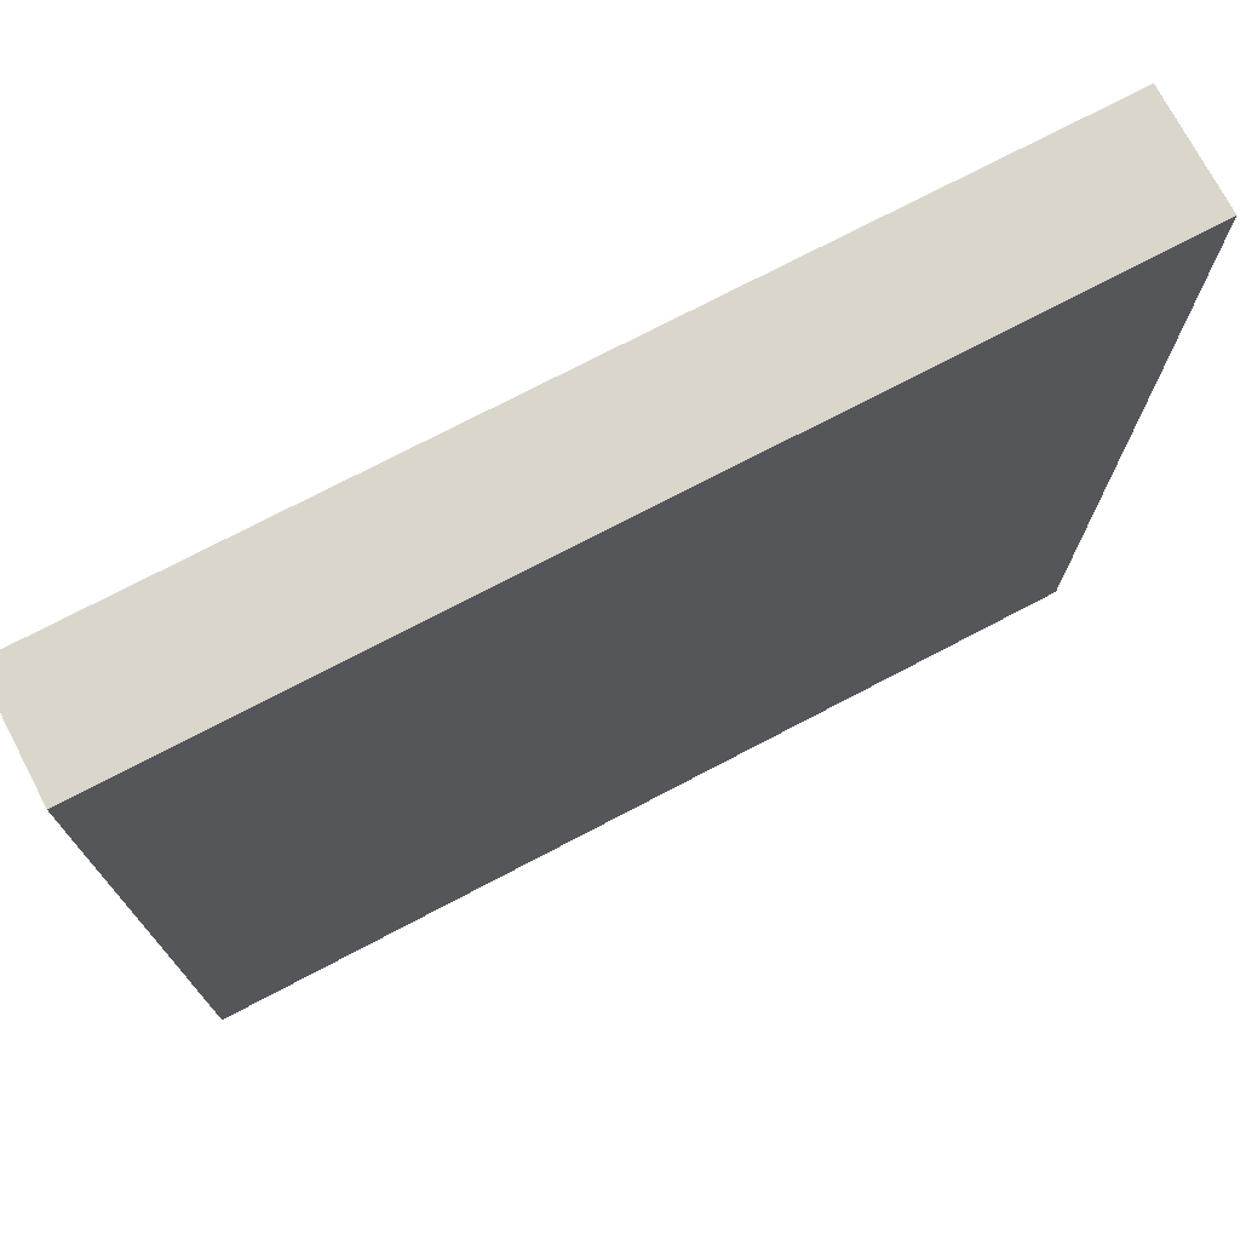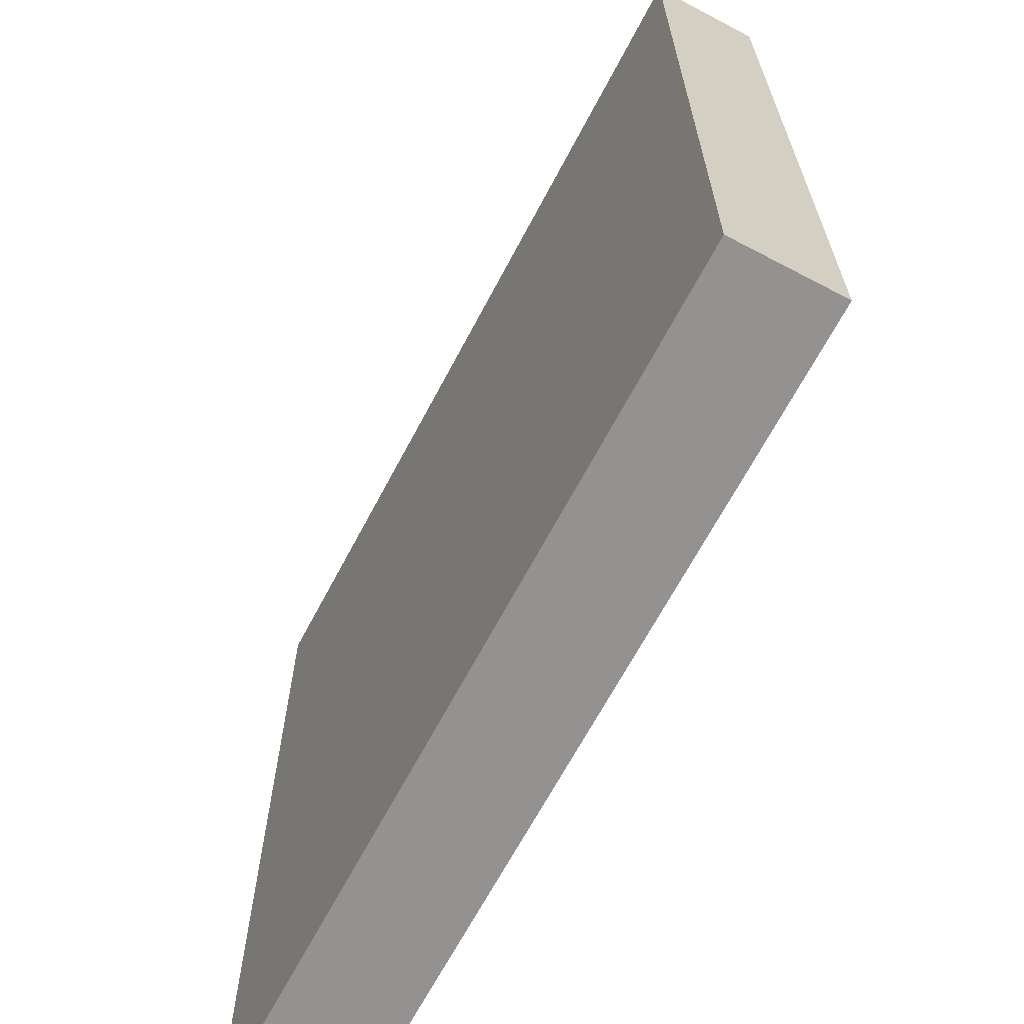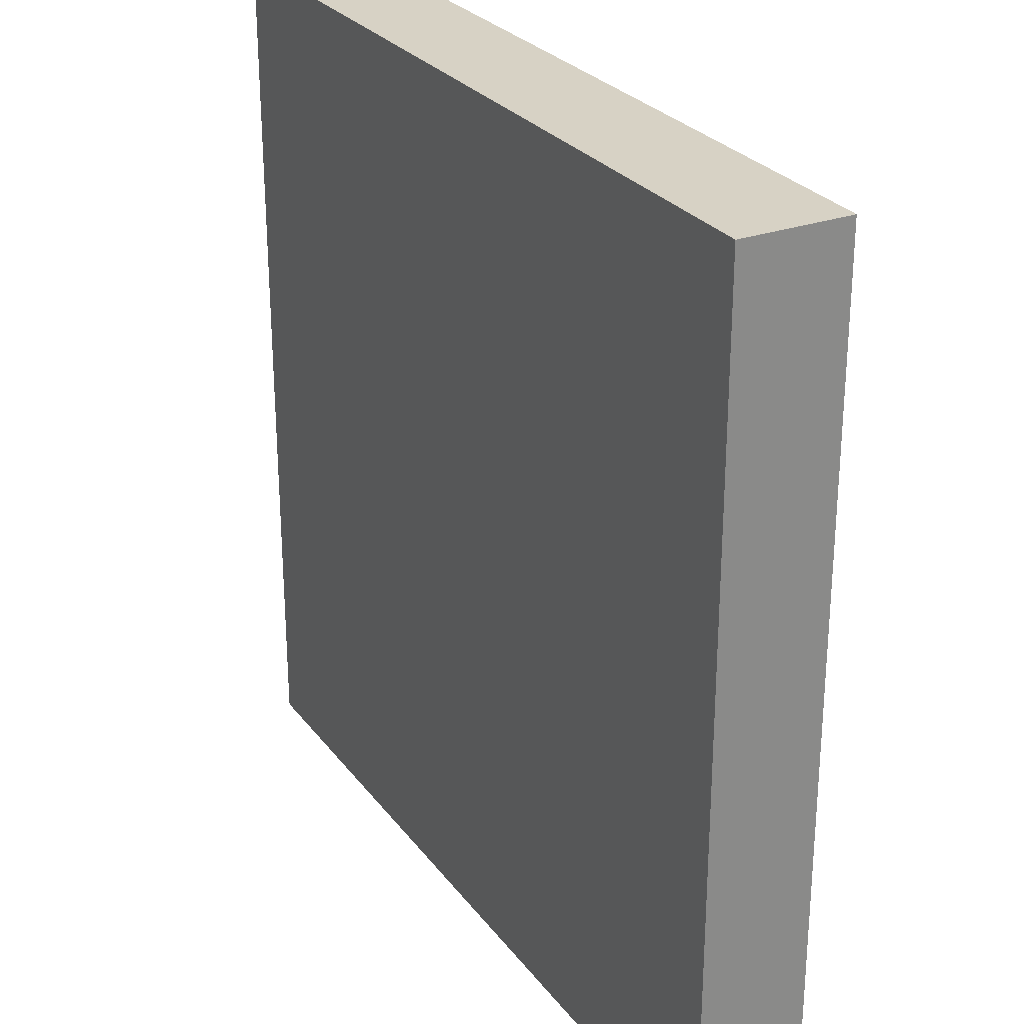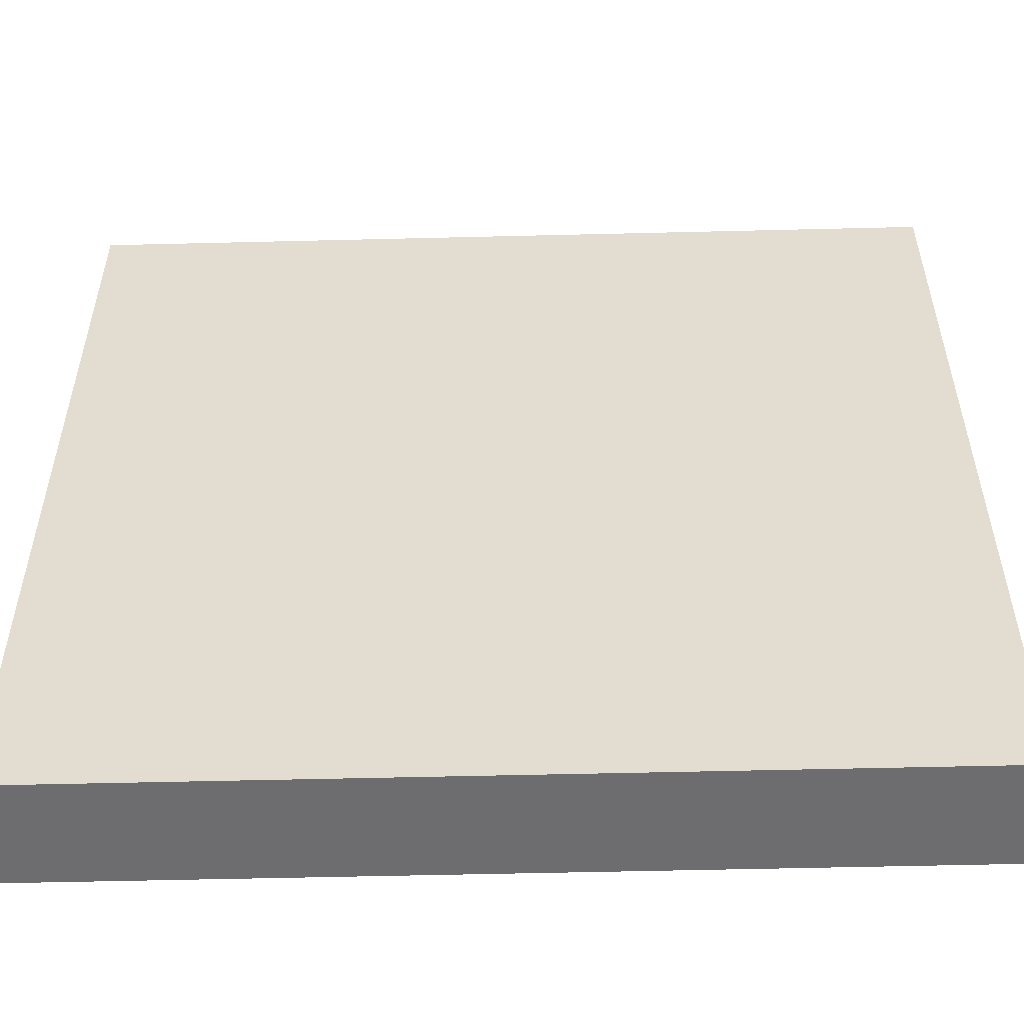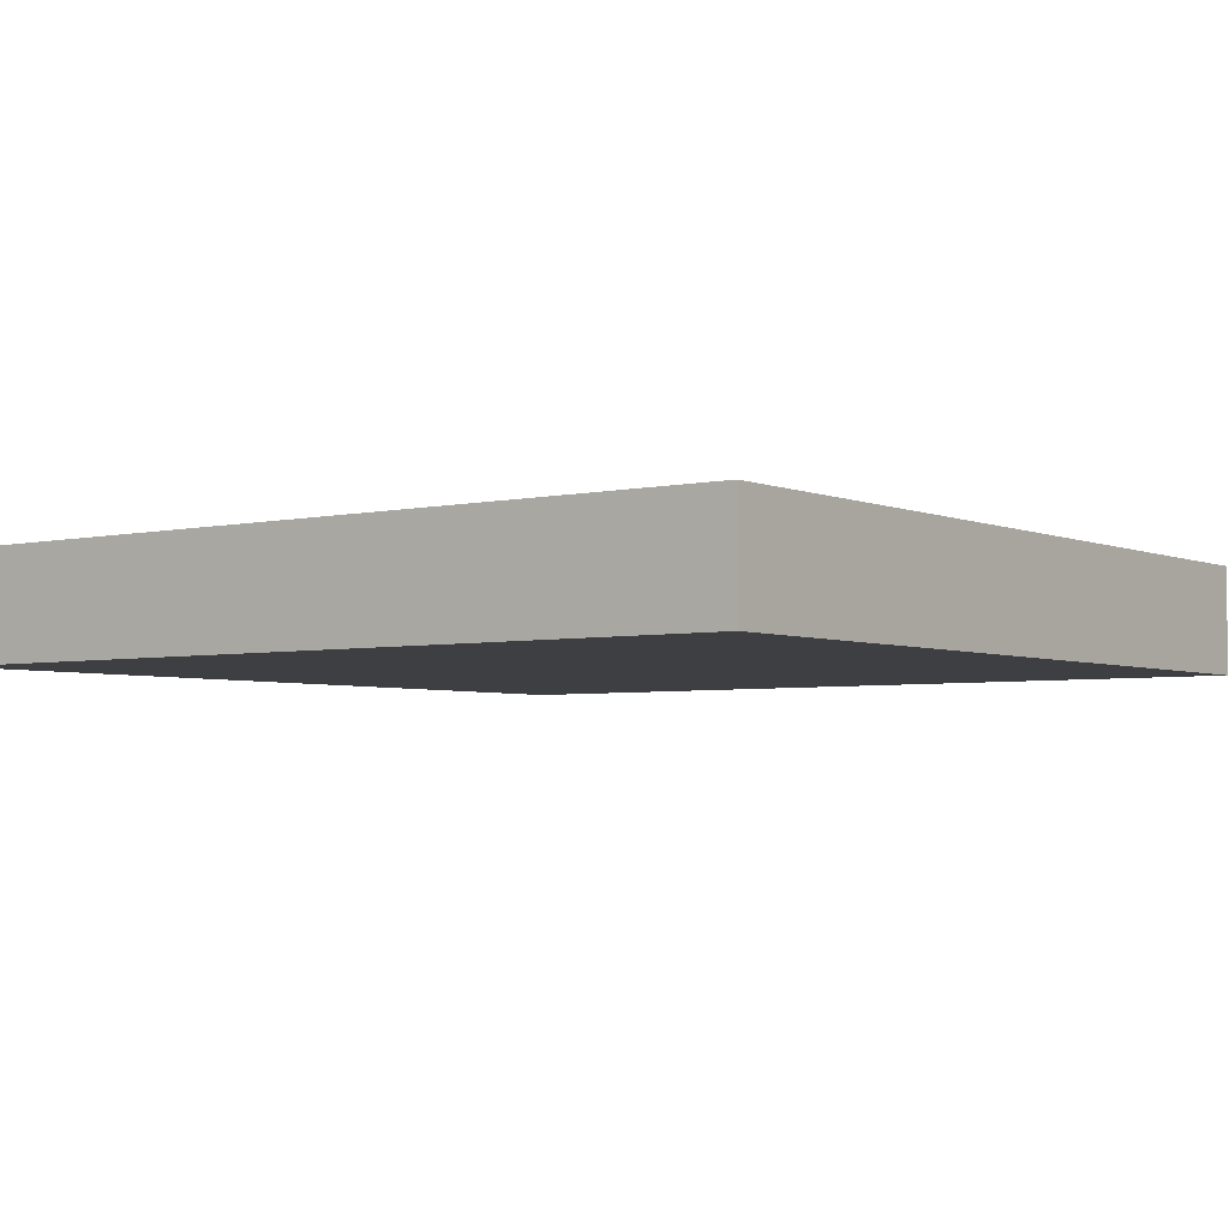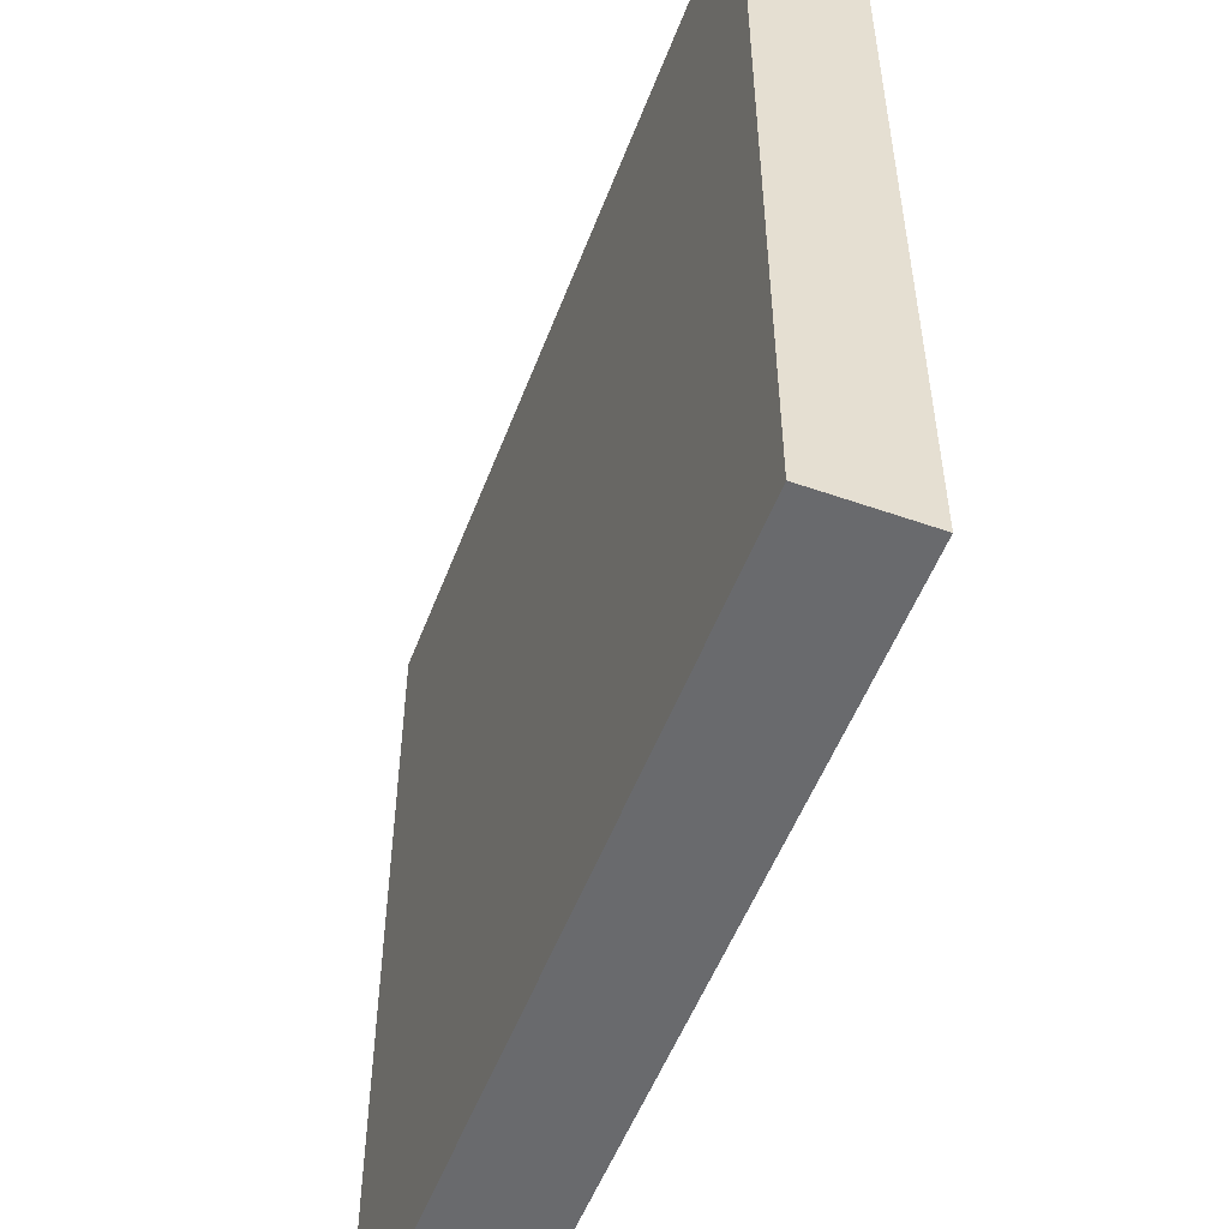
<metadata>
{"format":"obj","ext":"obj","renderer":"f3d","projection":"perspective","resolution":1024,"background":"white","views":[{"elev":73.8,"azim":152.3,"up":"+Z"},{"elev":-66.5,"azim":-117.8,"up":"+Z"},{"elev":27.4,"azim":61.0,"up":"+Z"},{"elev":-54.1,"azim":-178.5,"up":"+Z"},{"elev":-4.0,"azim":36.8,"up":"+Y"},{"elev":-53.1,"azim":-110.6,"up":"+Z"}]}
</metadata>
<code>
o
v 0 2 0
v 0 2 -0.8
v 0 2.1 0
v 0 2.1 -0.8
v 0.8 2 0
v 0.8 2 -0.8
v 0.8 2.1 0
v 0.8 2.1 -0.8
v 0 2 0
v 0 2.1 0
v 0.4 2 0
v 0.4 2.1 0
v 0.8 2 0
v 0.8 2.1 0
v 0 2 -0.8
v 0 2.1 -0.8
v 0.4 2 -0.8
v 0.4 2.1 -0.8
v 0.8 2 -0.8
v 0.8 2.1 -0.8
v 0 2 0
v 0.4 2 0
v 0.8 2 0
v 0 2 -0.8
v 0.4 2 -0.8
v 0.8 2 -0.8
v 0 2.1 0
v 0.4 2.1 0
v 0.8 2.1 0
v 0 2.1 -0.8
v 0.4 2.1 -0.8
v 0.8 2.1 -0.8
f 3 2 1
f 4 2 3
f 5 6 7
f 7 6 8
f 11 10 9
f 12 10 11
f 13 12 11
f 14 12 13
f 15 16 17
f 17 16 18
f 17 18 19
f 19 18 20
f 24 22 21
f 25 23 22
f 25 22 24
f 26 23 25
f 27 28 30
f 28 29 31
f 30 28 31
f 31 29 32

</code>
